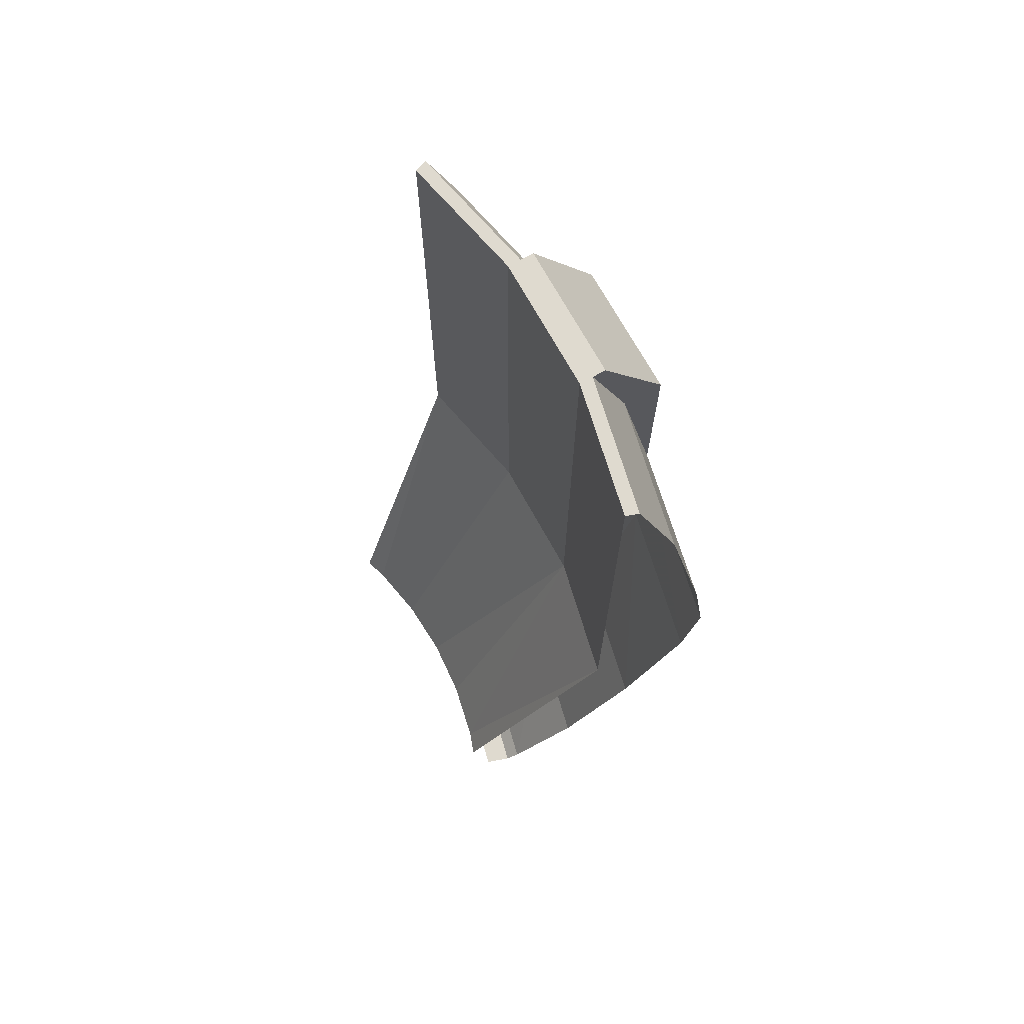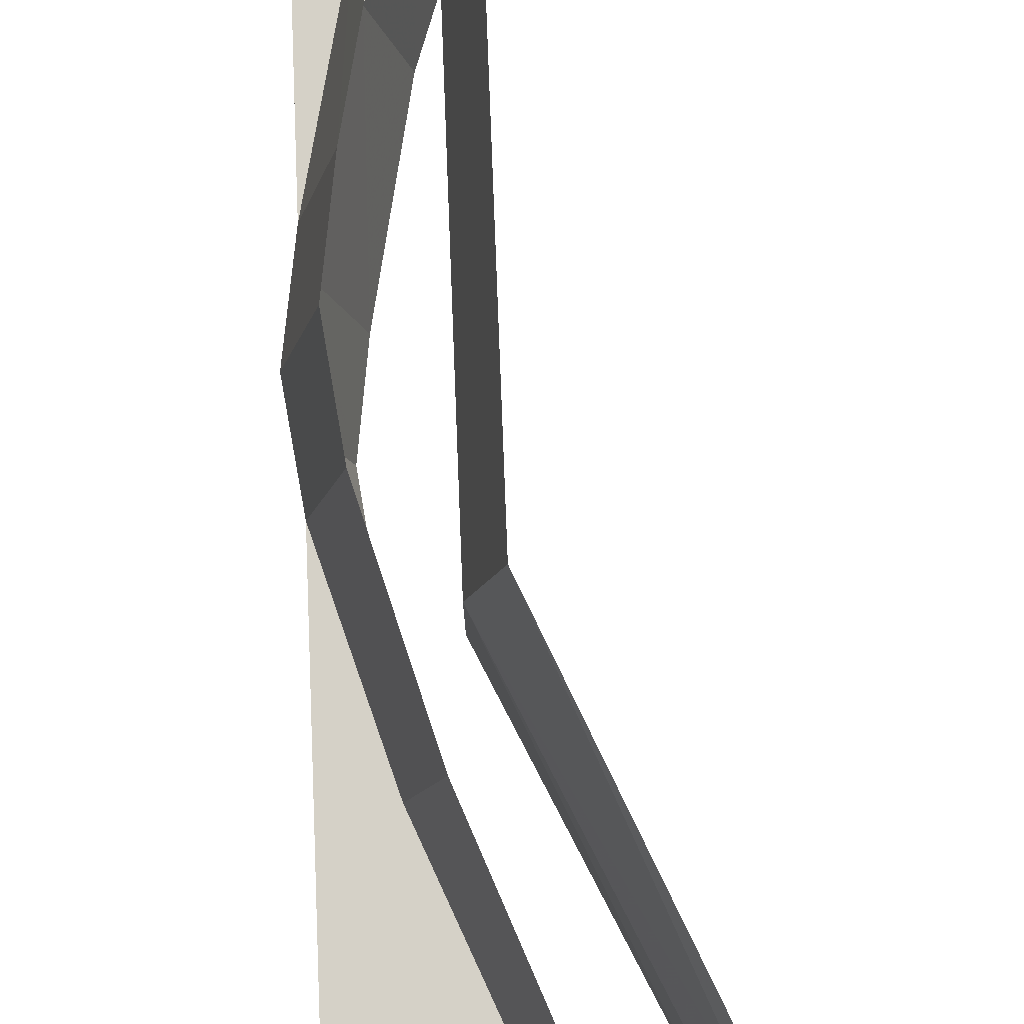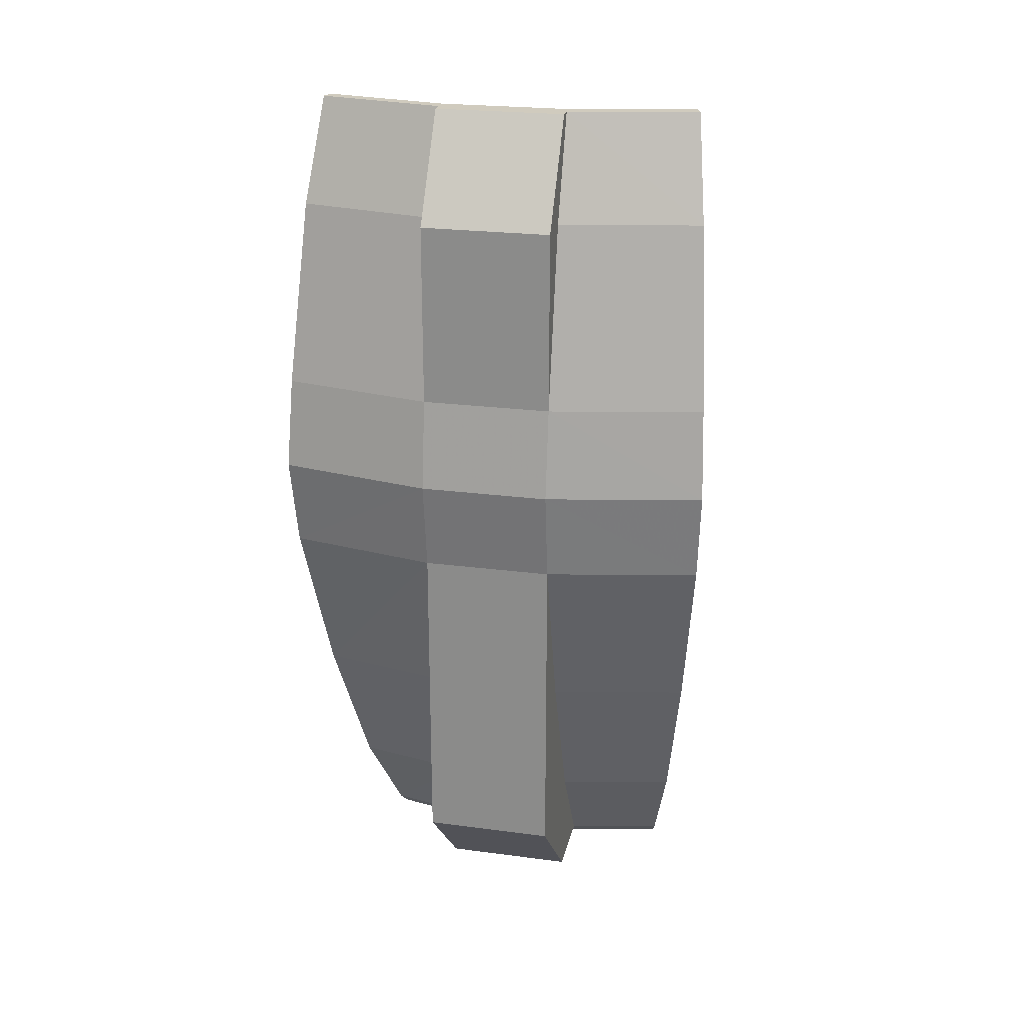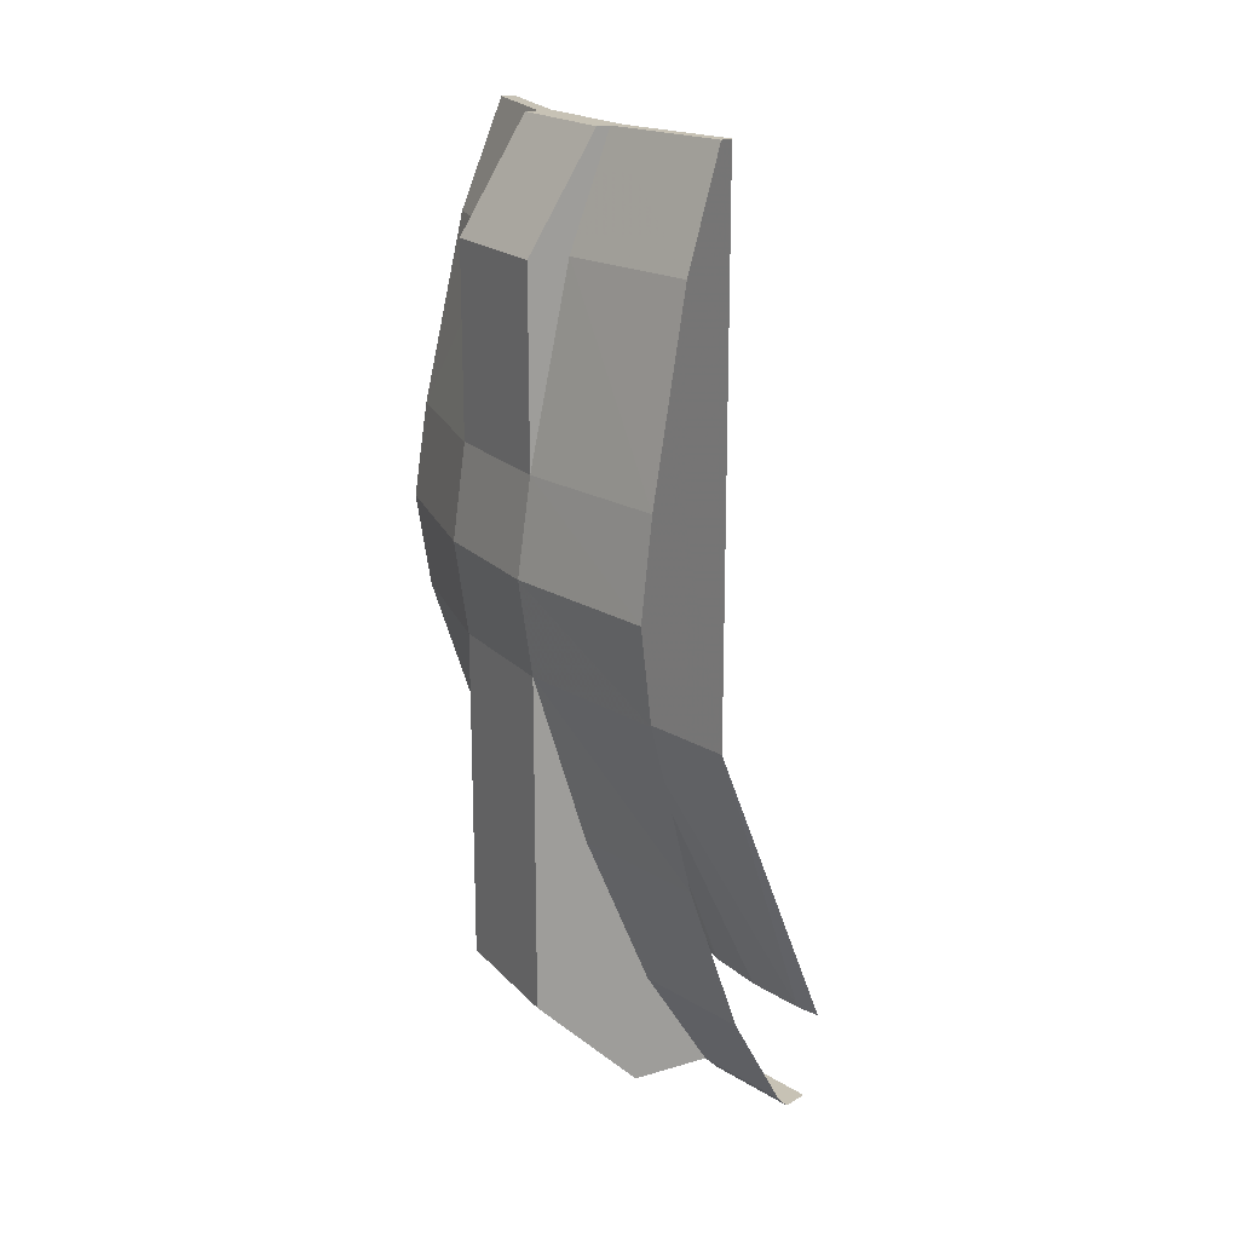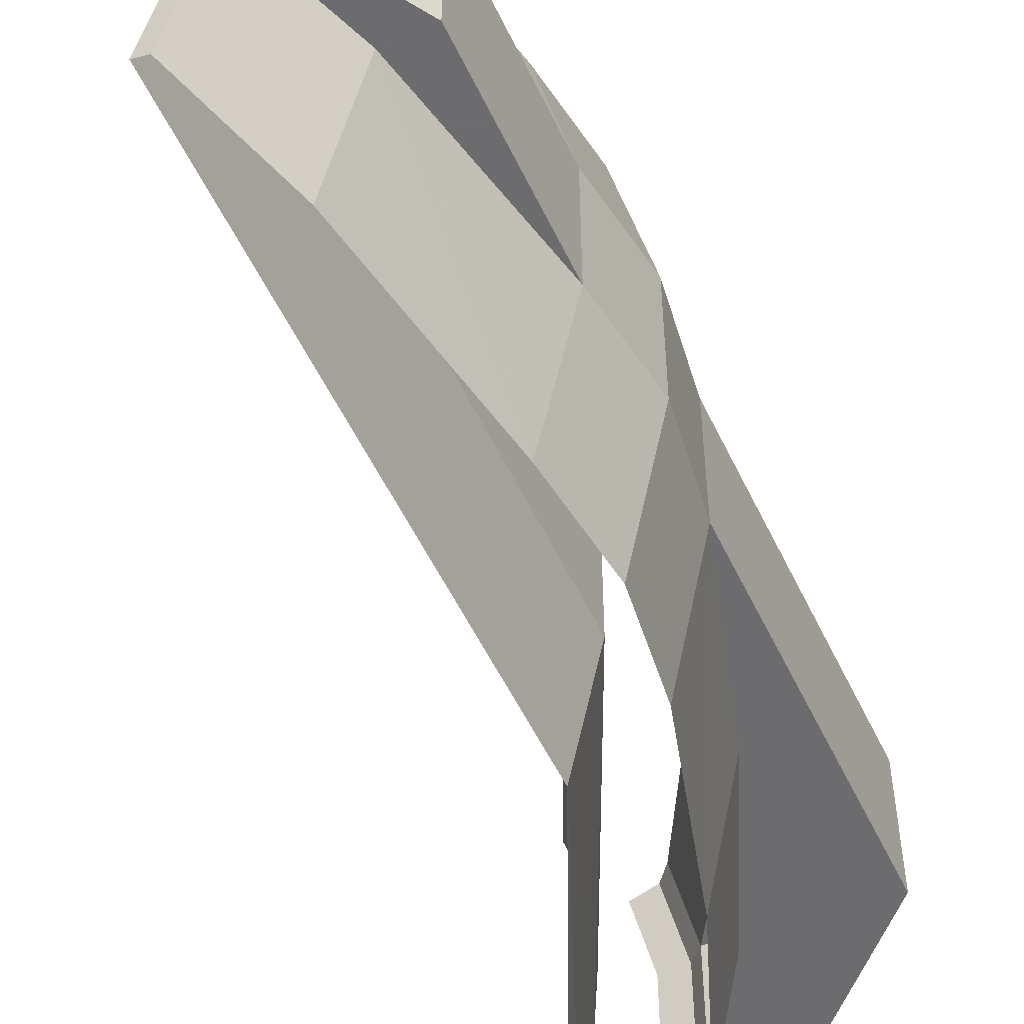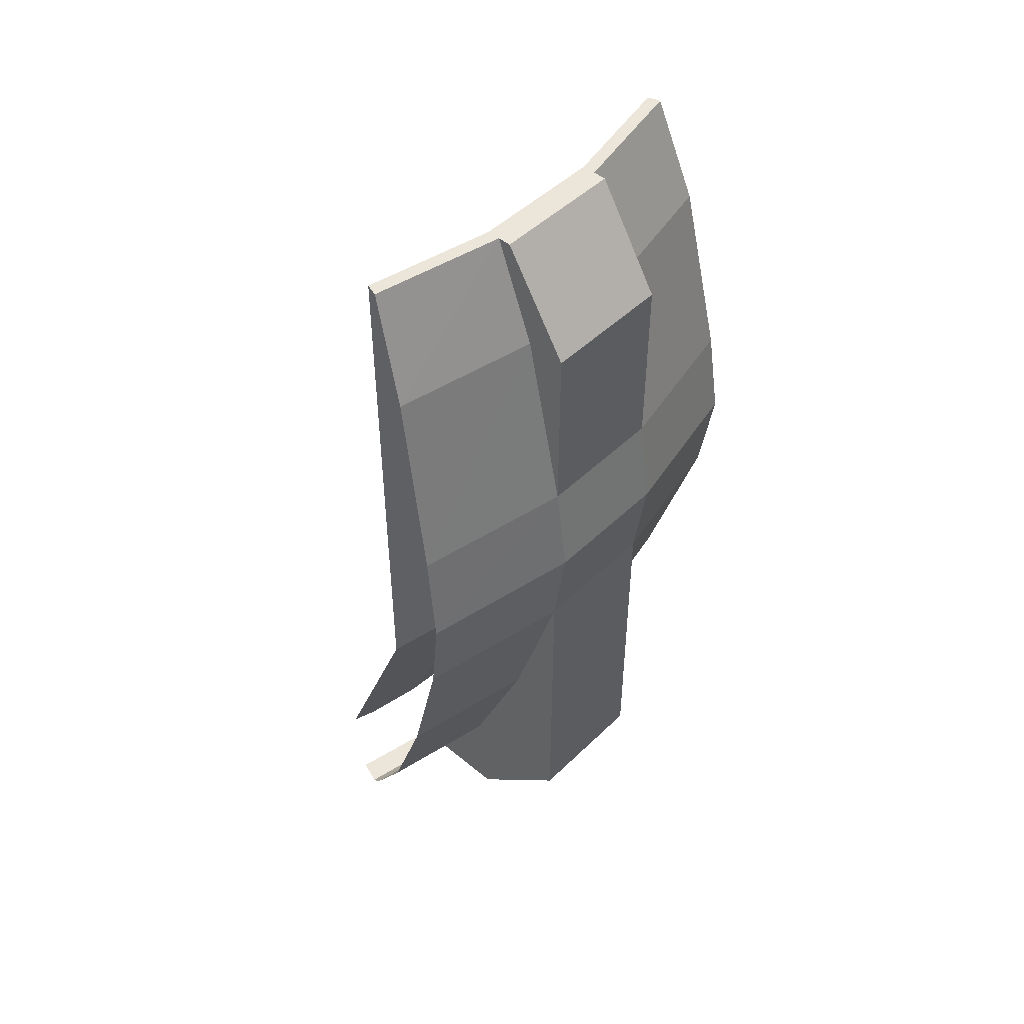
<metadata>
{"format":"obj","ext":"obj","renderer":"f3d","projection":"perspective","resolution":1024,"background":"white","views":[{"elev":70.6,"azim":-28.8,"up":"+Z"},{"elev":79.3,"azim":177.8,"up":"+Y"},{"elev":23.6,"azim":102.5,"up":"+Z"},{"elev":19.0,"azim":151.0,"up":"+Z"},{"elev":-53.8,"azim":25.0,"up":"+Y"},{"elev":48.1,"azim":42.9,"up":"+Z"}]}
</metadata>
<code>
v 1.85 -0.25 -2.5
v 1.95 -0.25 -2.5
v 1.87 -0.6075 -2.5
v 1.775 -0.5769 -2.5
v 1.87 -0.6075 -2.5
v 1.95 -0.25 -2.5
v 2 -0.25 -2.45
v 1.917 -0.6229 -2.45
v 1.917 -0.6229 -2.45
v 2 -0.25 -2.45
v 2.25 -0.25 -2.05
v 2.153 -0.6996 -2.05
v 2.153 -0.6996 -2.05
v 2.25 -0.25 -2.05
v 2.5 -0.25 -1.45
v 2.389 -0.7764 -1.45
v 2.389 -0.7764 -1.45
v 2.5 -0.25 -1.45
v 2.7 -0.25 -0.8
v 2.579 -0.8379 -0.8
v 2.579 -0.8379 -0.8
v 2.7 -0.25 -0.8
v 2.75 -0.25 -0.45
v 2.626 -0.8533 -0.45
v 2.626 -0.8533 -0.45
v 2.75 -0.25 -0.45
v 2.7 -0.25 -0.1
v 2.579 -0.8379 -0.1
v 2.579 -0.8379 -0.1
v 2.7 -0.25 -0.1
v 2.55 -0.25 0.6
v 2.437 -0.7917 0.6
v 2.437 -0.7917 0.6
v 2.55 -0.25 0.6
v 2.4 -0.25 1
v 2.295 -0.7457 1
v 2.295 -0.7457 1
v 2.4 -0.25 1
v 2.35 -0.25 1
v 2.248 -0.7303 1
v 2.248 -0.7303 -1
v 2.248 -0.7303 1
v 2.35 -0.25 1
v 2.35 -0.25 -1
v 1.739 -0.4658 -2.2
v 2.248 -0.7303 -1
v 2.35 -0.25 -1
v 1.739 -0.4658 -2.2
v 1.708 -0.5551 -2.2
v 2.248 -0.7303 -1
v 1.785 -0.2349 -2.2
v 1.739 -0.4658 -2.2
v 2.35 -0.25 -1
v 1.87 0.6075 -2.5
v 1.95 0.25 -2.5
v 1.85 0.25 -2.5
v 1.775 0.5769 -2.5
v 2 0.25 -2.45
v 1.95 0.25 -2.5
v 1.87 0.6075 -2.5
v 1.917 0.6229 -2.45
v 2.25 0.25 -2.05
v 2 0.25 -2.45
v 1.917 0.6229 -2.45
v 2.153 0.6996 -2.05
v 2.5 0.25 -1.45
v 2.25 0.25 -2.05
v 2.153 0.6996 -2.05
v 2.389 0.7764 -1.45
v 2.7 0.25 -0.8
v 2.5 0.25 -1.45
v 2.389 0.7764 -1.45
v 2.579 0.8379 -0.8
v 2.75 0.25 -0.45
v 2.7 0.25 -0.8
v 2.579 0.8379 -0.8
v 2.626 0.8533 -0.45
v 2.7 0.25 -0.1
v 2.75 0.25 -0.45
v 2.626 0.8533 -0.45
v 2.579 0.8379 -0.1
v 2.55 0.25 0.6
v 2.7 0.25 -0.1
v 2.579 0.8379 -0.1
v 2.437 0.7917 0.6
v 2.4 0.25 1
v 2.55 0.25 0.6
v 2.437 0.7917 0.6
v 2.295 0.7457 1
v 2.35 0.25 1
v 2.4 0.25 1
v 2.295 0.7457 1
v 2.248 0.7303 1
v 2.35 0.25 1
v 2.248 0.7303 1
v 2.248 0.7303 -1
v 2.35 0.25 -1
v 1.739 0.4658 -2.2
v 2.35 0.25 -1
v 2.248 0.7303 -1
v 1.739 0.4658 -2.2
v 1.785 0.2349 -2.2
v 2.35 0.25 -1
v 1.708 0.5551 -2.2
v 1.739 0.4658 -2.2
v 2.248 0.7303 -1
v 1.85 0.25 -2.5
v 1.95 0.25 -2.5
v 1.95 -0.25 -2.5
v 1.85 -0.25 -2.5
v 2 -0.25 -2.45
v 1.95 -0.25 -2.5
v 1.95 0.25 -2.5
v 2 0.25 -2.45
v 2 0.25 -2.45
v 2 -0.25 -2.45
v 2.3 -0.25 -2.45
v 2.3 0.25 -2.45
v 2.7 -0.25 -2.05
v 2.3 -0.25 -2.45
v 2.3 0.25 -2.45
v 2.7 0.25 -2.05
v 2.7 -0.25 -0.8
v 2.7 -0.25 -2.05
v 2.7 0.25 -2.05
v 2.7 0.25 -0.8
v 2.75 -0.25 -0.45
v 2.7 -0.25 -0.8
v 2.7 0.25 -0.8
v 2.75 0.25 -0.45
v 2.7 -0.25 -0.1
v 2.75 -0.25 -0.45
v 2.75 0.25 -0.45
v 2.7 0.25 -0.1
v 2.7 -0.25 0.6
v 2.7 -0.25 -0.1
v 2.7 0.25 -0.1
v 2.7 0.25 0.6
v 2.45 0.25 1
v 2.45 -0.25 1
v 2.7 -0.25 0.6
v 2.7 0.25 0.6
v 2.45 0.25 1
v 2.4 0.25 1
v 2.4 -0.25 1
v 2.45 -0.25 1
v 2.4 0.25 1
v 2.35 0.25 1
v 2.35 -0.25 1
v 2.4 -0.25 1
v 2.35 -0.25 -1
v 2.35 -0.25 1
v 2.35 0.25 1
v 2.35 0.25 -1
v 1.8 0 -2.2
v 1.785 -0.2349 -2.2
v 2.35 -0.25 -1
v 2.35 -0.25 -1
v 2.35 0.25 -1
v 1.8 0 -2.2
v 2.35 0.25 -1
v 1.785 0.2349 -2.2
v 1.8 0 -2.2
v 2 -0.25 -2.45
v 2.3 -0.25 -2.45
v 2.7 -0.25 -2.05
v 2.25 -0.25 -2.05
v 2.25 -0.25 -2.05
v 2.7 -0.25 -2.05
v 2.5 -0.25 -1.45
v 2.5 -0.25 -1.45
v 2.7 -0.25 -2.05
v 2.7 -0.25 -0.8
v 2.7 -0.25 -0.1
v 2.7 -0.25 0.6
v 2.55 -0.25 0.6
v 2.55 -0.25 0.6
v 2.7 -0.25 0.6
v 2.45 -0.25 1
v 2.4 -0.25 1
v 2.7 0.25 -2.05
v 2.3 0.25 -2.45
v 2 0.25 -2.45
v 2.25 0.25 -2.05
v 2.7 0.25 -2.05
v 2.25 0.25 -2.05
v 2.5 0.25 -1.45
v 2.7 0.25 -2.05
v 2.5 0.25 -1.45
v 2.7 0.25 -0.8
v 2.7 0.25 0.6
v 2.7 0.25 -0.1
v 2.55 0.25 0.6
v 2.45 0.25 1
v 2.7 0.25 0.6
v 2.55 0.25 0.6
v 2.4 0.25 1
g mesh6978321
f 1 2 3
f 3 4 1
f 5 6 7
f 7 8 5
f 9 10 11
f 11 12 9
f 13 14 15
f 15 16 13
f 17 18 19
f 19 20 17
f 21 22 23
f 23 24 21
f 25 26 27
f 27 28 25
f 29 30 31
f 31 32 29
f 33 34 35
f 35 36 33
f 37 38 39
f 39 40 37
f 41 42 43
f 43 44 41
f 45 46 47
f 48 49 50
f 51 52 53
g mesh6978322
f 54 55 56
f 56 57 54
f 58 59 60
f 60 61 58
f 62 63 64
f 64 65 62
f 66 67 68
f 68 69 66
f 70 71 72
f 72 73 70
f 74 75 76
f 76 77 74
f 78 79 80
f 80 81 78
f 82 83 84
f 84 85 82
f 86 87 88
f 88 89 86
f 90 91 92
f 92 93 90
f 94 95 96
f 96 97 94
f 98 99 100
f 101 102 103
f 104 105 106
g mesh6978323
f 107 108 109
f 109 110 107
f 111 112 113
f 113 114 111
g mesh6978324
f 115 117 116
f 117 115 118
f 119 120 121
f 121 122 119
g mesh6978326
f 123 124 125
f 125 126 123
f 127 128 129
f 129 130 127
f 131 132 133
f 133 134 131
g mesh6978328
f 135 136 137
f 137 138 135
f 139 140 141
f 141 142 139
f 143 144 145
f 145 146 143
f 147 148 149
f 149 150 147
f 151 152 153
f 153 154 151
f 155 156 157
f 158 159 160
f 161 162 163
g mesh6978330
f 164 165 166
f 166 167 164
f 168 169 170
f 171 172 173
f 174 175 176
f 177 178 179
f 179 180 177
f 181 182 183
f 183 184 181
f 185 186 187
f 188 189 190
f 191 192 193
f 194 195 196
f 196 197 194

</code>
